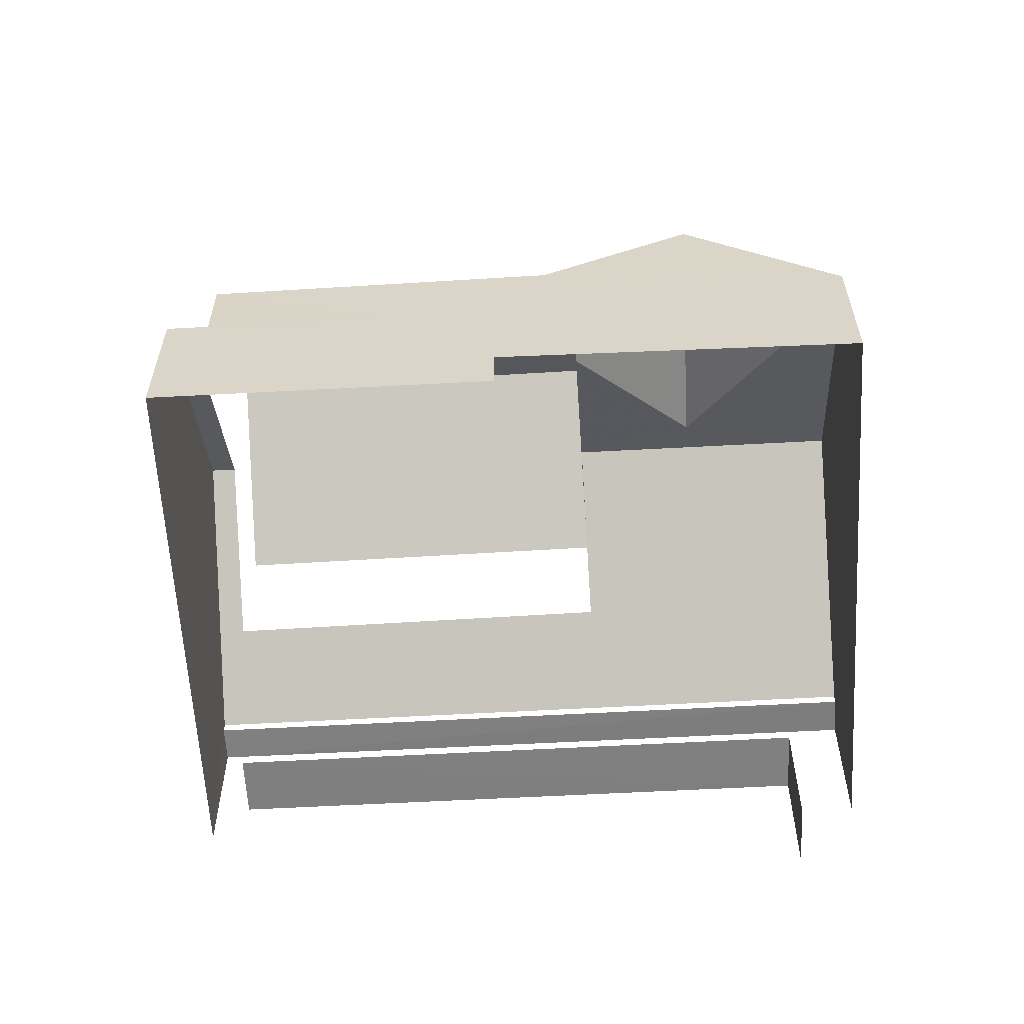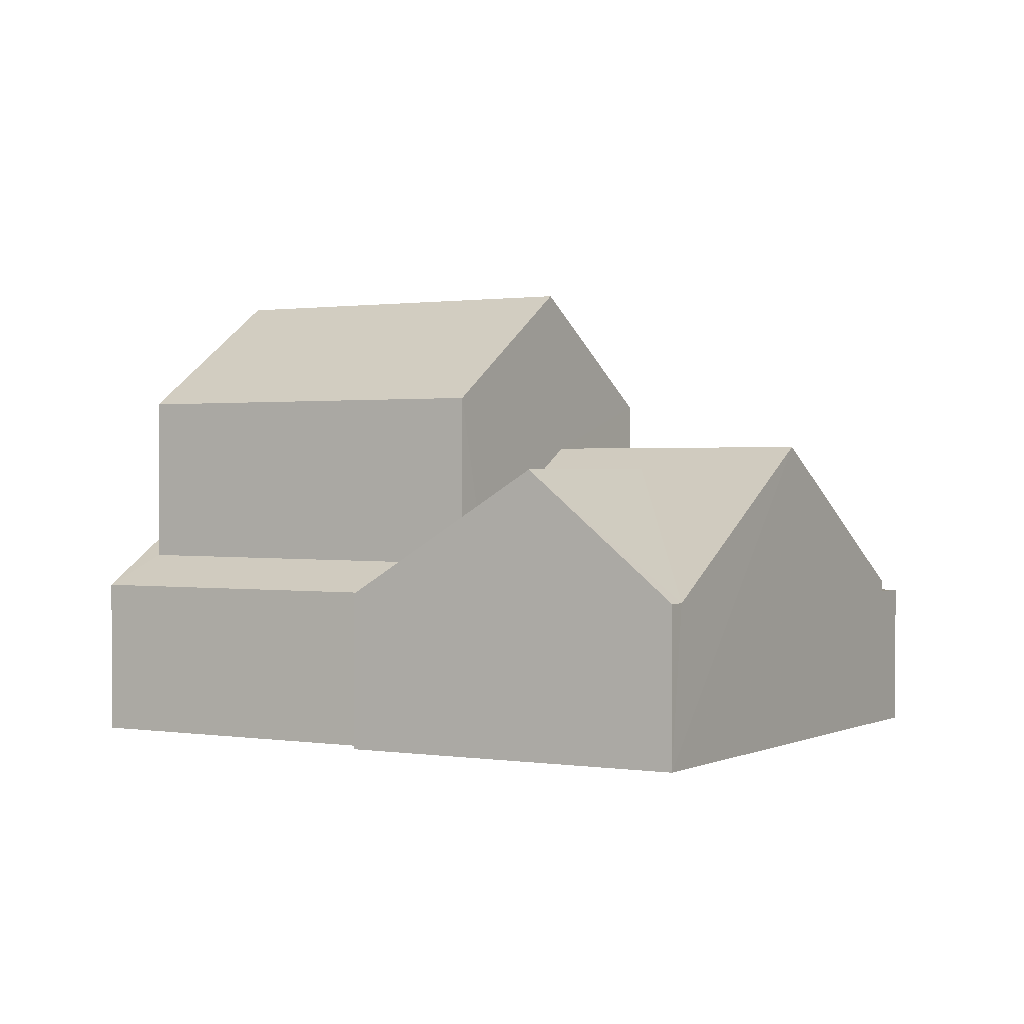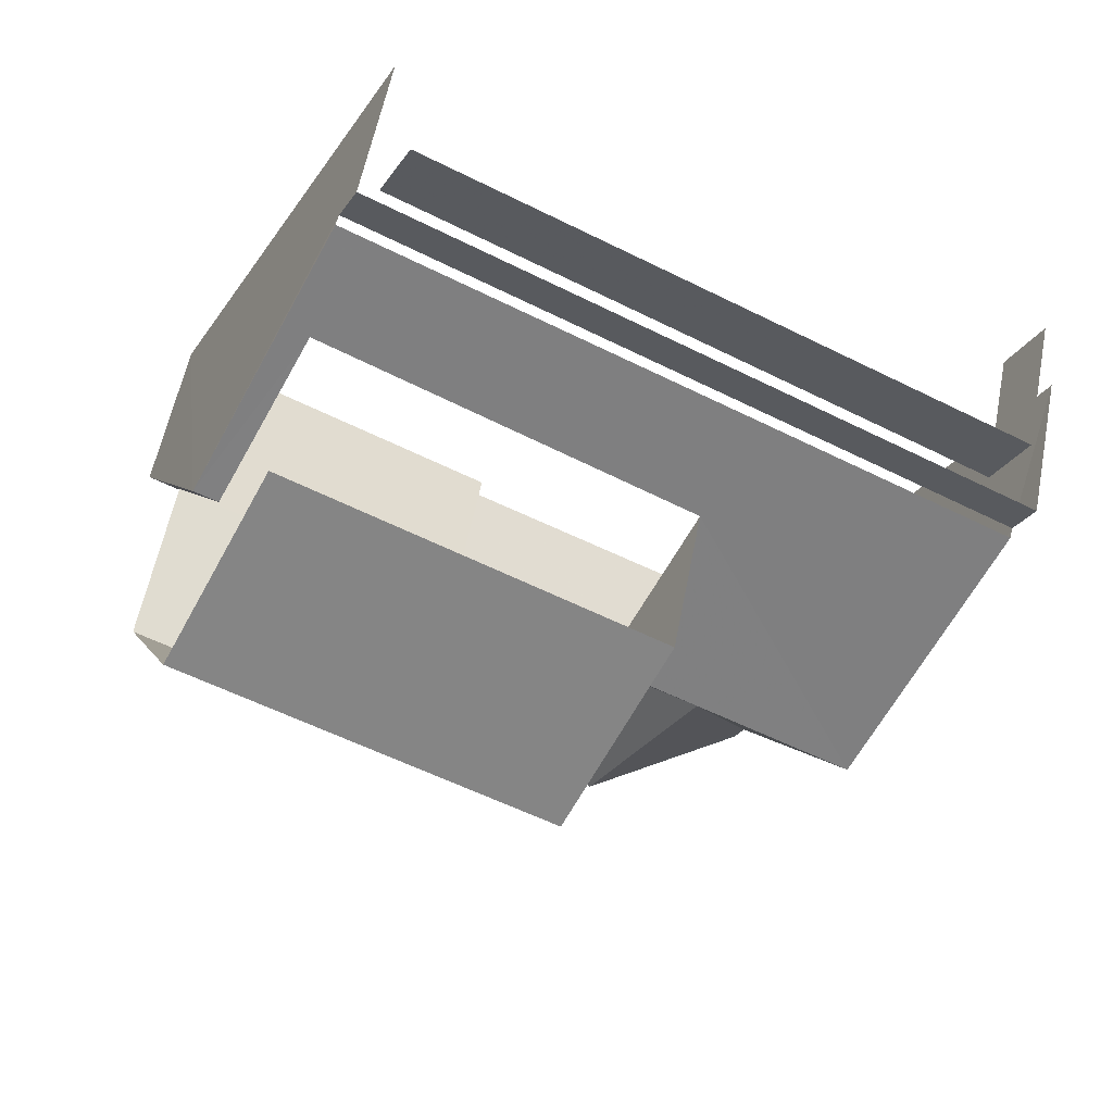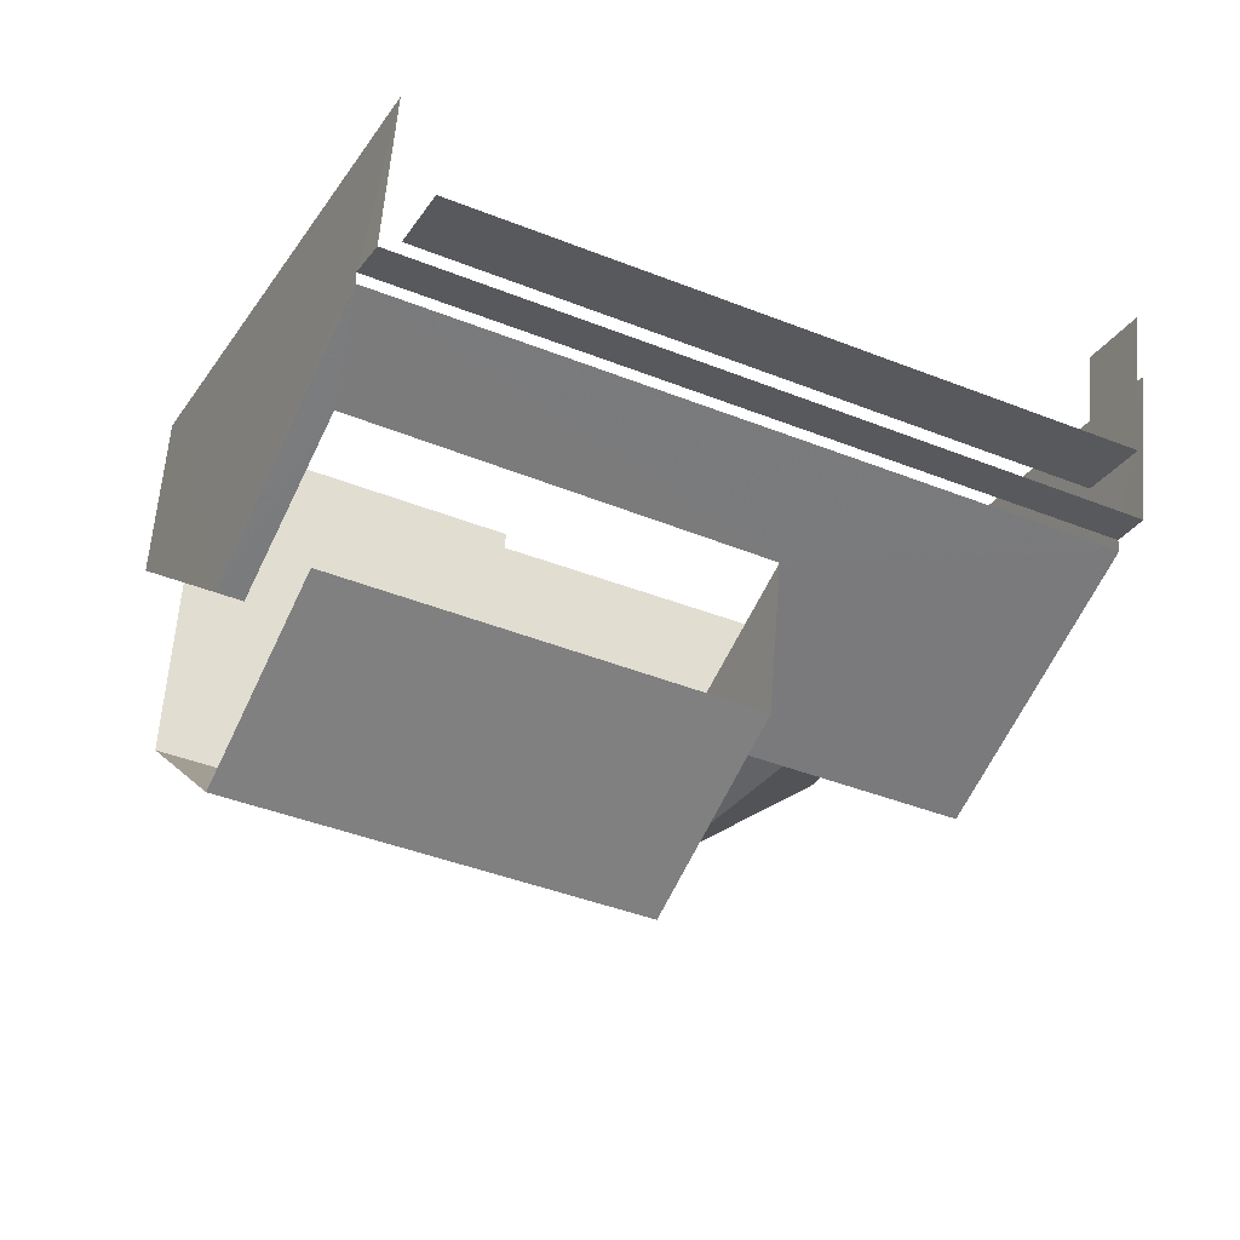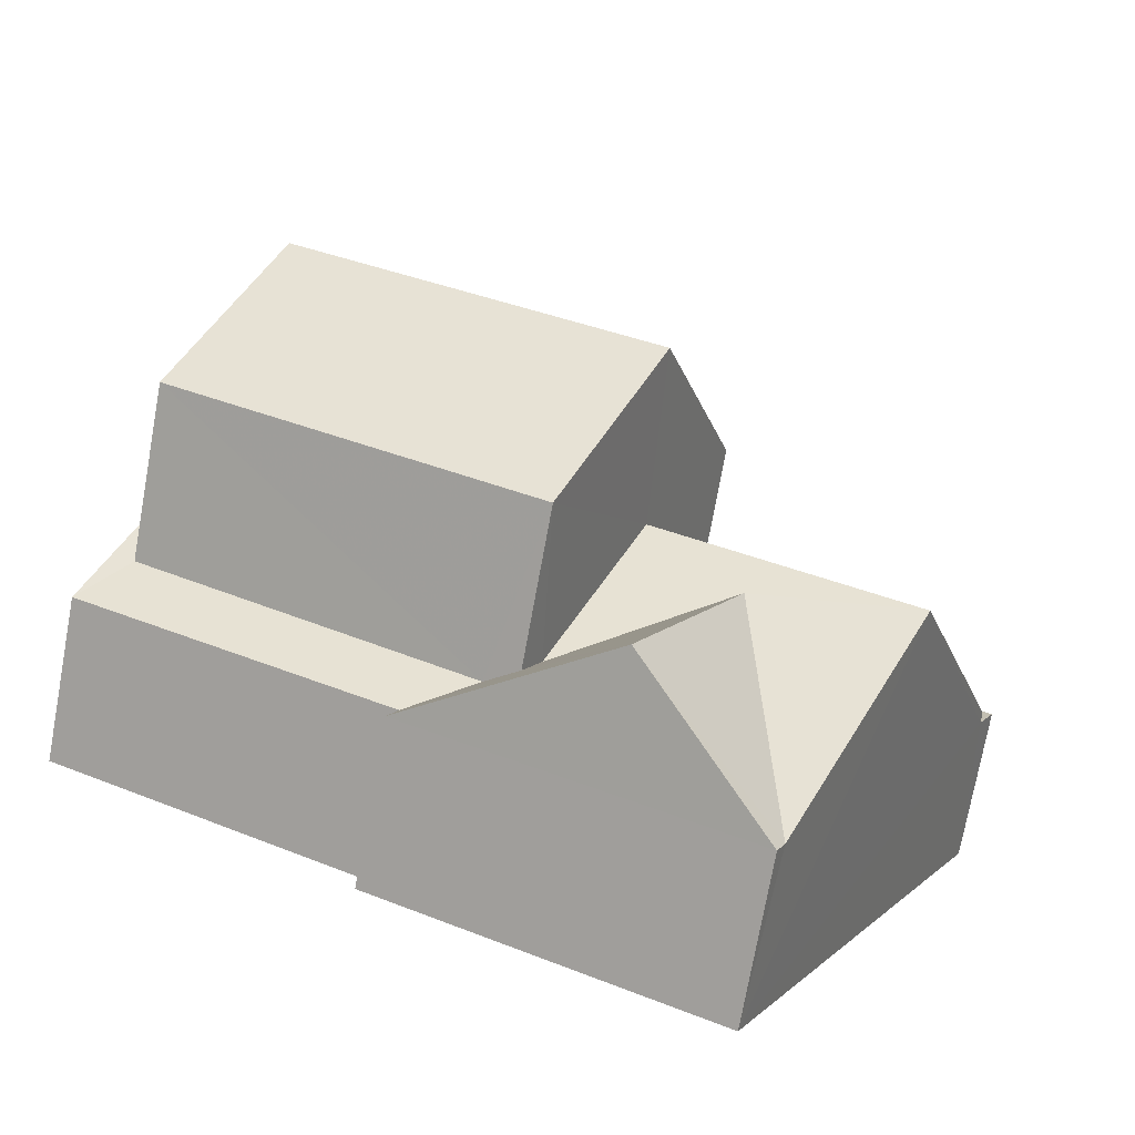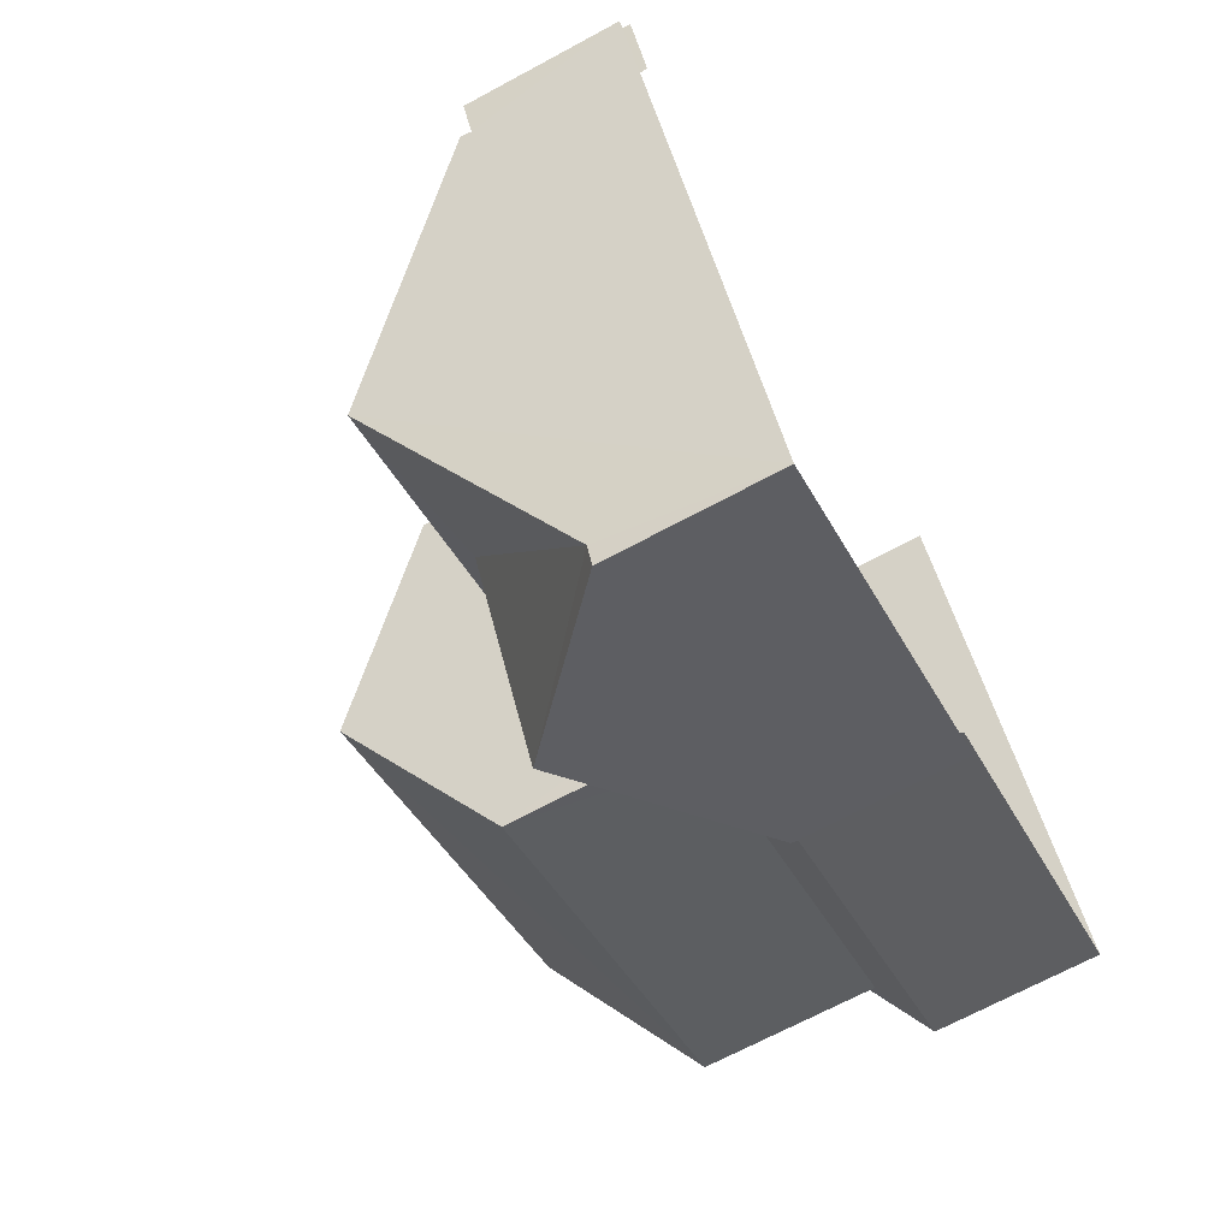
<metadata>
{"format":"obj","ext":"obj","renderer":"f3d","projection":"perspective","resolution":1024,"background":"white","views":[{"elev":-60.0,"azim":-23.4,"up":"+Z"},{"elev":0.9,"azim":4.3,"up":"+Z"},{"elev":57.6,"azim":10.9,"up":"+Y"},{"elev":59.7,"azim":4.3,"up":"+Y"},{"elev":-74.5,"azim":-10.4,"up":"+Y"},{"elev":-69.7,"azim":118.2,"up":"+Y"}]}
</metadata>
<code>
v -2.242e+05 -1.276e+05 15.67
v -2.242e+05 -1.276e+05 15.67
v -2.242e+05 -1.276e+05 15.67
v -2.242e+05 -1.276e+05 15.67
v -2.242e+05 -1.276e+05 15.67
v -2.242e+05 -1.276e+05 15.67
v -2.242e+05 -1.276e+05 15.67
v -2.242e+05 -1.276e+05 15.67
v -2.242e+05 -1.276e+05 15.67
v -2.242e+05 -1.276e+05 15.67
v -2.242e+05 -1.276e+05 18.5
v -2.242e+05 -1.276e+05 18.5
v -2.242e+05 -1.276e+05 18.5
v -2.242e+05 -1.276e+05 18.5
v -2.242e+05 -1.276e+05 19.7
v -2.242e+05 -1.276e+05 21.15
v -2.242e+05 -1.276e+05 21.6
v -2.242e+05 -1.276e+05 21.6
v -2.242e+05 -1.276e+05 18.71
v -2.242e+05 -1.276e+05 21.14
v -2.242e+05 -1.276e+05 19.69
v -2.242e+05 -1.276e+05 18.71
v -2.242e+05 -1.276e+05 19.29
v -2.242e+05 -1.276e+05 18.71
v -2.242e+05 -1.276e+05 18.71
v -2.242e+05 -1.276e+05 18.71
v -2.242e+05 -1.276e+05 19.32
v -2.242e+05 -1.276e+05 21.6
v -2.242e+05 -1.276e+05 21.6
v -2.242e+05 -1.276e+05 22.56
v -2.242e+05 -1.276e+05 22.56
v -2.242e+05 -1.276e+05 24.8
v -2.242e+05 -1.276e+05 24.8
v -2.242e+05 -1.276e+05 22.56
v -2.242e+05 -1.276e+05 22.56
v -2.242e+05 -1.276e+05 18.26
v -2.242e+05 -1.276e+05 18.26
v -2.242e+05 -1.276e+05 18.26
v -2.242e+05 -1.276e+05 18.26
v -2.242e+05 -1.276e+05 18.71
v -2.242e+05 -1.276e+05 19.79
v -2.242e+05 -1.276e+05 19.76
v -2.242e+05 -1.276e+05 18.71
f 1 2 3
f 4 3 5
f 6 2 7
f 6 7 8
f 9 5 6
f 10 9 6
f 3 2 5
f 5 2 6
f 41 31 30
f 41 42 31
f 22 2 1
f 22 24 2
f 6 8 36
f 8 13 36
f 5 39 4
f 39 13 12
f 36 13 39
f 4 39 12
f 6 38 10
f 6 36 38
f 14 43 40
f 11 14 40
f 31 42 29
f 32 31 29
f 32 29 34
f 29 27 34
f 38 9 10
f 38 37 9
f 11 12 13
f 14 11 13
f 15 16 17
f 17 16 18
f 16 19 18
f 16 15 20
f 20 21 22
f 21 23 22
f 15 21 20
f 23 24 22
f 20 25 19
f 16 20 19
f 26 24 27
f 24 23 27
f 28 26 27
f 29 28 27
f 30 31 32
f 33 30 32
f 34 35 33
f 32 34 33
f 36 37 38
f 36 39 37
f 40 41 18
f 42 28 29
f 42 43 28
f 43 41 40
f 18 41 17
f 43 42 41
f 35 21 15
f 35 17 33
f 17 41 30
f 35 15 17
f 17 30 33
f 40 18 11
f 12 11 4
f 4 11 3
f 19 25 3
f 18 19 3
f 11 18 3
f 5 9 37
f 39 5 37
f 7 24 26
f 7 2 24
f 1 3 22
f 22 25 20
f 22 3 25
f 13 8 14
f 8 7 14
f 43 14 28
f 7 26 28
f 14 7 28
f 27 23 34
f 34 23 35
f 23 21 35

</code>
